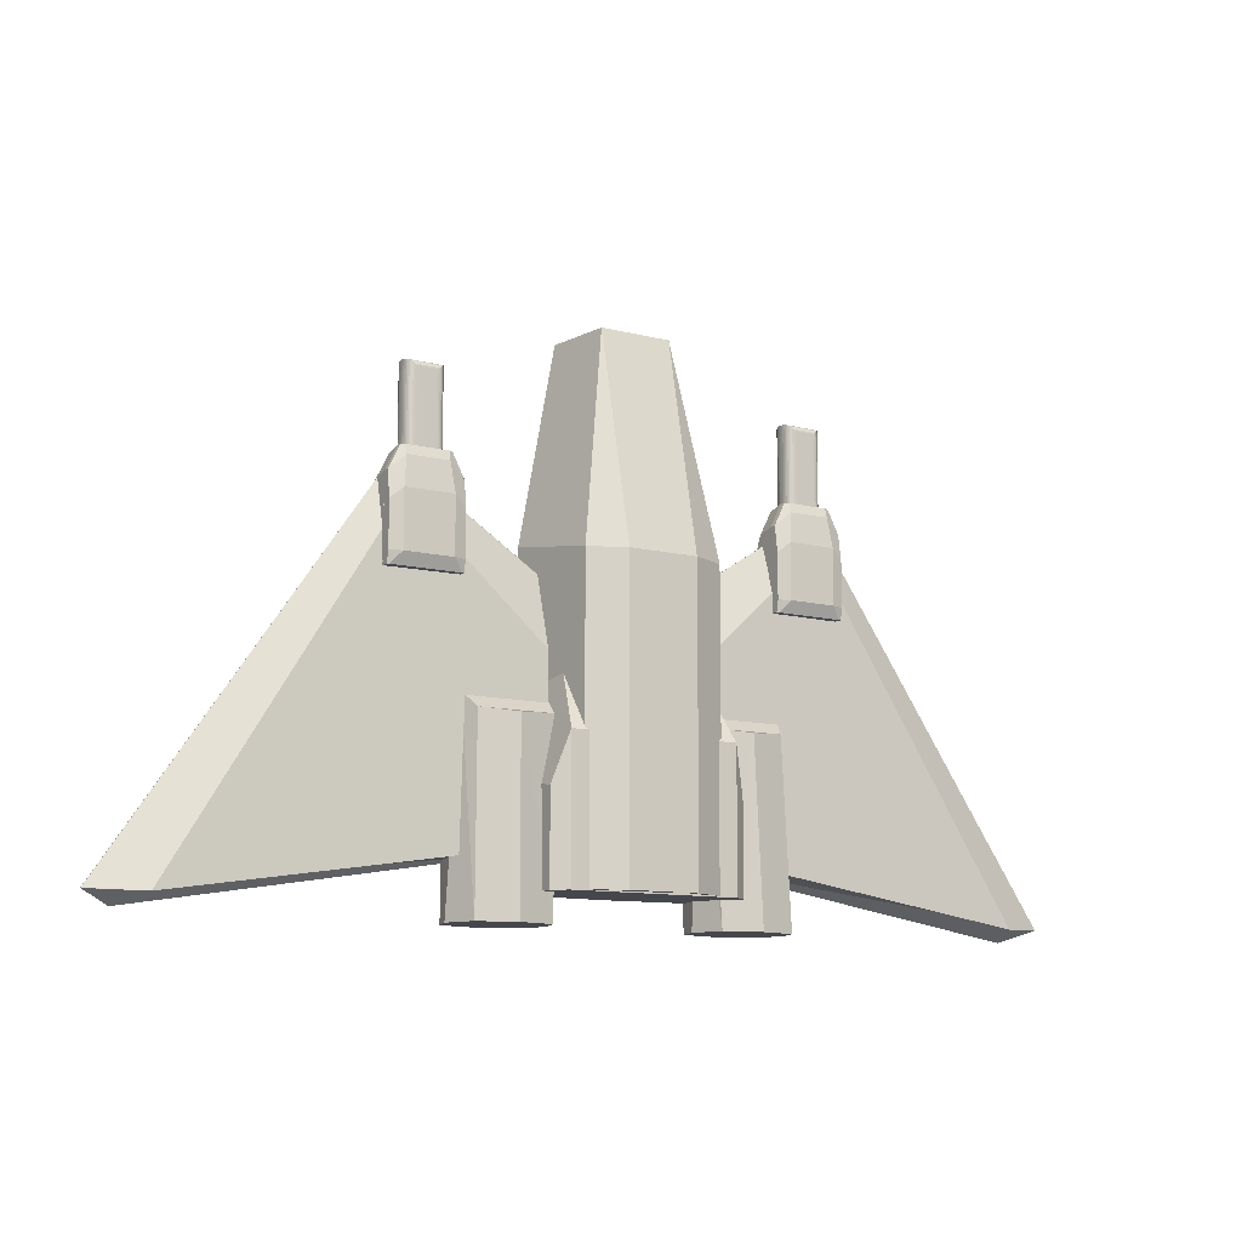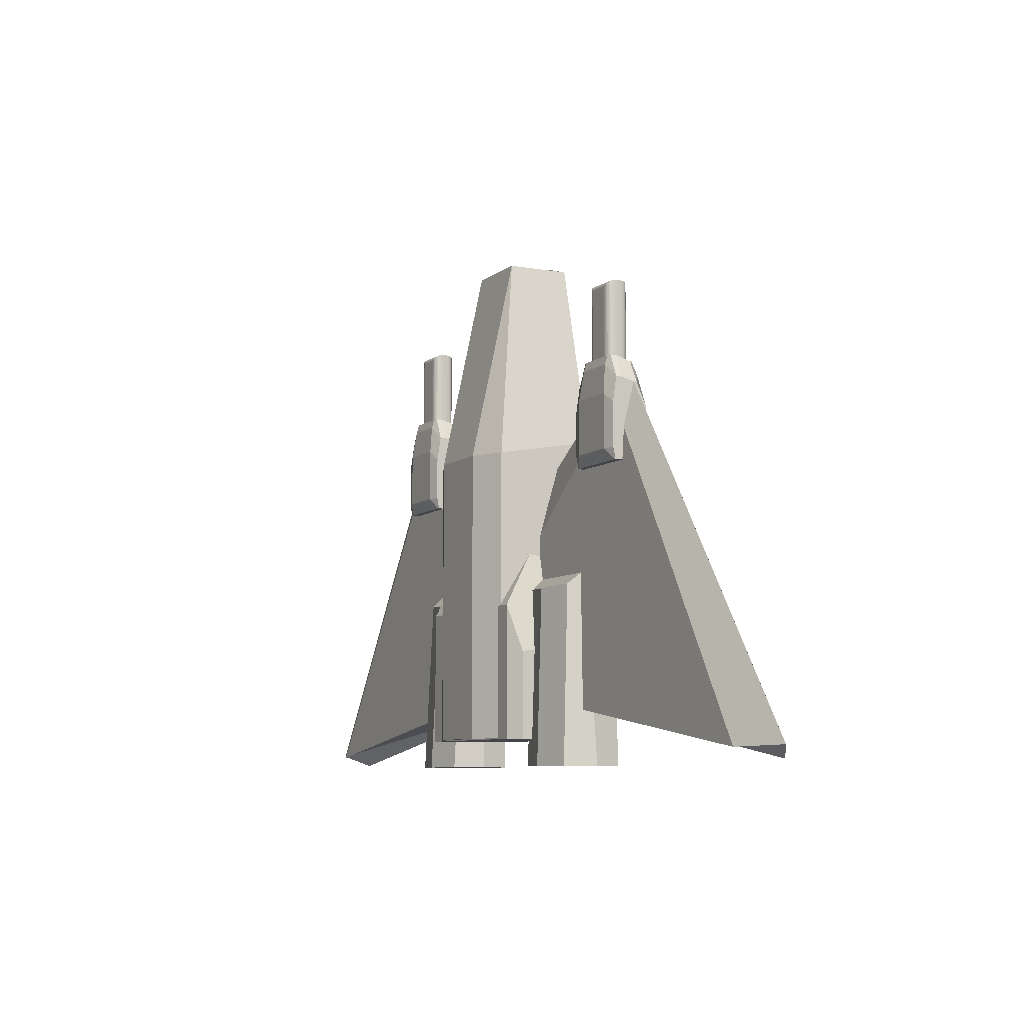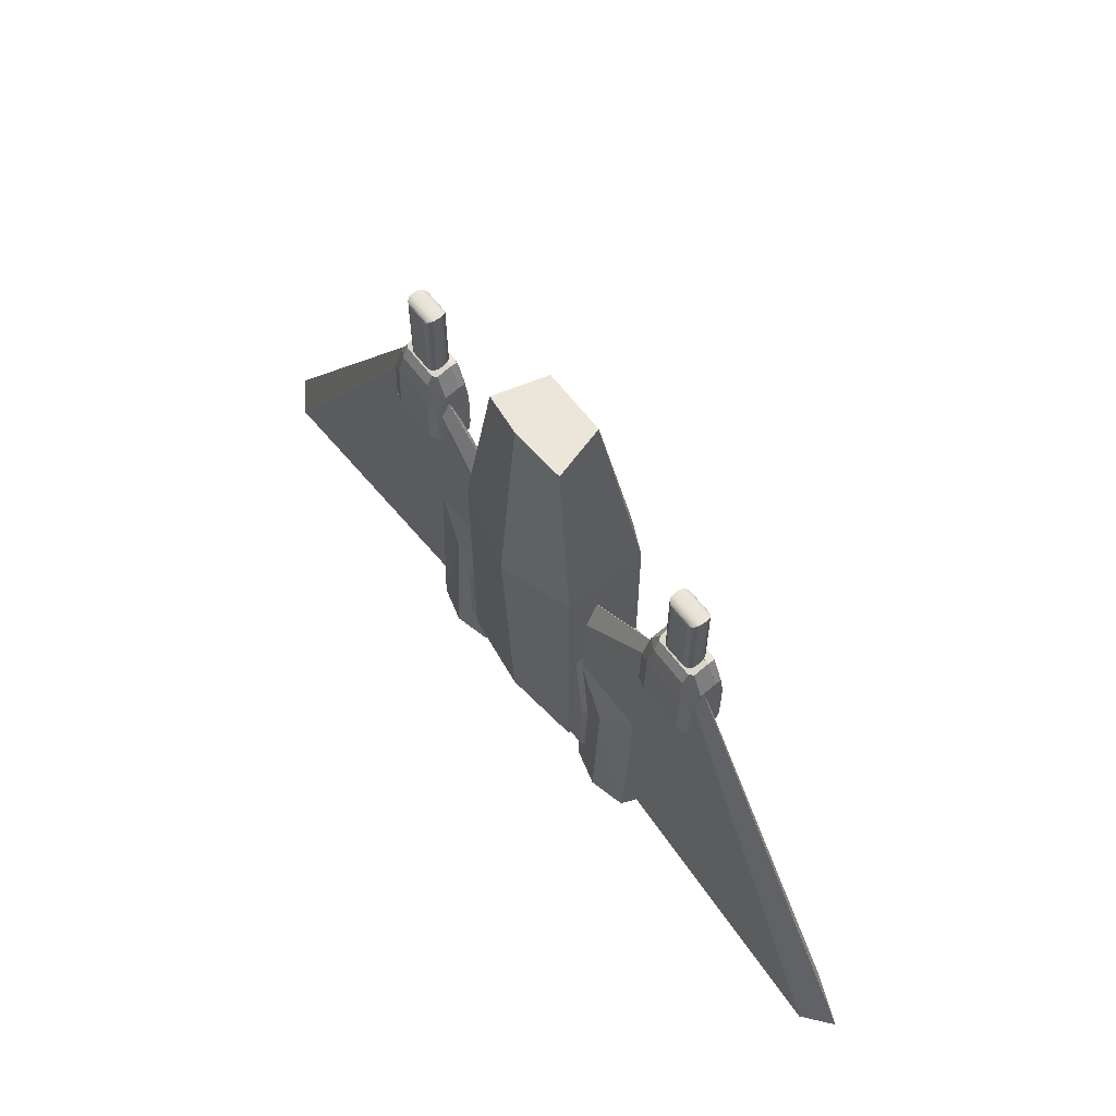
<metadata>
{"format":"obj","ext":"obj","renderer":"f3d","projection":"perspective","resolution":1024,"background":"white","views":[{"elev":-11.0,"azim":148.2,"up":"+Z"},{"elev":-7.7,"azim":-117.5,"up":"+Z"},{"elev":61.1,"azim":53.3,"up":"+Z"}]}
</metadata>
<code>
o Hull_Cube.001
v 0.7756 0.6561 -0.7516
v 0.9254 -0.4978 -0.5588
v 0.3664 0.2978 1.776
v 0.5613 -0.3681 1.723
v -0.9029 0.6561 -0.7516
v -1.053 -0.4978 -0.5588
v -0.4938 0.2978 1.776
v -0.6886 -0.3681 1.723
v 0.356 0.8489 -0.7516
v -0.4833 0.8489 -0.7516
v -0.06367 -0.7406 -0.7516
v -0.06367 -0.4898 1.916
v 0.7756 0.6561 -4.298
v -0.9029 0.6561 -4.298
v 0.356 0.8489 -4.298
v -0.4833 0.8489 -4.298
v -0.06367 -0.3123 -4.181
v -0.06367 -0.6152 -3.98
v -1.014 -0.1973 -4.251
v -1.053 -0.4978 -3.949
v 0.9254 -0.4978 -3.949
v 0.8864 -0.1973 -4.251
f 5 7 10
f 4 3 7 8 12
f 8 7 5 6
f 8 6 11 12
f 2 1 3 4
f 1 9 3
f 7 3 9 10
f 10 9 15 16
f 16 14 5 10
f 13 15 9 1
f 21 22 13 1 2
f 16 15 13 22 17 19 14
f 11 18 21 2
f 19 20 6 5 14
f 12 11 2 4
f 21 18 17 22
f 19 17 18 20
f 11 6 20 18
o Cube.001_Cube.004
v 2.155 -0.0872 0.7964
o Back_Cube.002
v -1.084 0.6759 -2.67
v -1.252 0.5427 -4.309
v -1.084 0.6759 -4.309
v 0.946 0.6759 -2.67
v 0.946 0.6759 -4.309
v 1.114 0.5427 -4.309
v -0.7571 -0.2768 -1.074
v -1.229 -0.4501 -3.092
v 1.137 -0.4501 -3.092
v 0.6361 -0.2768 -1.074
v -1.252 0.5427 -3.246
v -1.084 0.6759 -2.67
v 0.946 0.6759 -2.67
v 1.114 0.5427 -3.246
v -1.234 -0.2333 -4.309
v -1.229 -0.4501 -3.987
v 1.137 -0.4501 -3.987
v 1.132 -0.234 -4.309
v -0.04628 -0.3212 -4.309
v -0.04628 -0.3212 -4.309
f 28 26 24 27
f 24 26 25 34 35
f 33 36 27 24 35 30
f 31 34 25 38 39
f 28 27 36 37 29
f 40 41 29 37 32
f 32 37 36 33
f 34 31 30 35
f 38 25 26 28 29 41 43
f 42 39 38 43
f 40 42 43 41
f 39 42 40 32 33 30 31
o Cube.002_Cube
v 0.8531 -0.2742 -2.294
v 0.8531 0.1009 -2.294
v 0.9775 -0.3642 -4.638
v 0.9775 0.3819 -4.638
v 1.913 -0.2655 -2.294
v 1.913 0.1009 -2.294
v 1.88 -0.3642 -4.638
v 1.88 0.3819 -4.638
v 1.446 -0.4194 -2.705
v 0.9021 0.2954 -2.469
v 1.824 0.2954 -2.469
v 0.8368 0.008862 -4.638
v 1.429 -0.4806 -4.638
v 1.429 0.4983 -4.638
v 2.021 0.008862 -4.638
v 1.429 0.008862 -4.638
v 1.385 0.4123 -2.5
f 59 57 51 58
f 44 46 52
f 60 53 54
f 48 52 50
f 46 56 52
f 52 48 44
f 56 59 58 50
f 46 55 59 56
f 55 47 57 59
f 60 51 57
f 60 54 51
f 57 47 60
f 60 47 53
f 51 49 58
f 49 51 54
f 53 47 45
f 47 55 45
f 45 44 48 49
f 50 58 49 48
f 44 45 55 46
f 52 56 50
f 54 53 45 49
o Gun_Cube.007
v 2.478 0.1329 1.045
v 2.602 -0.01213 1.133
v 2.497 0.1329 1.058
v 2.515 0.1314 1.071
v 2.533 0.1275 1.085
v 2.55 0.1202 1.097
v 2.566 0.1088 1.109
v 2.579 0.09335 1.118
v 2.589 0.0746 1.125
v 2.596 0.05385 1.13
v 2.599 0.03212 1.132
v 2.601 0.01004 1.133
v 2.482 -0.1508 1.045
v 2.602 -0.00222 1.133
v 2.501 -0.1502 1.058
v 2.519 -0.1483 1.071
v 2.537 -0.1438 1.085
v 2.554 -0.136 1.097
v 2.569 -0.1242 1.109
v 2.582 -0.1083 1.118
v 2.592 -0.08929 1.125
v 2.597 -0.06835 1.13
v 2.601 -0.04652 1.132
v 2.602 -0.0244 1.133
v 2.478 0.1329 -0.4114
v 2.602 -0.01213 -0.4114
v 2.497 0.1329 -0.4114
v 2.515 0.1314 -0.4114
v 2.533 0.1275 -0.4114
v 2.55 0.1202 -0.4114
v 2.566 0.1088 -0.4114
v 2.579 0.09335 -0.4114
v 2.589 0.0746 -0.4114
v 2.596 0.05385 -0.4114
v 2.599 0.03212 -0.4114
v 2.601 0.01004 -0.4114
v 2.602 -0.00222 -0.4114
v 2.482 -0.1508 -0.4114
v 2.602 -0.0244 -0.4114
v 2.601 -0.04652 -0.4114
v 2.597 -0.06835 -0.4114
v 2.592 -0.08929 -0.4114
v 2.582 -0.1083 -0.4114
v 2.569 -0.1242 -0.4114
v 2.554 -0.136 -0.4114
v 2.537 -0.1438 -0.4114
v 2.519 -0.1483 -0.4114
v 2.501 -0.1502 -0.4114
v 2.259 0.1297 1.045
v 2.14 -0.01887 1.133
v 2.241 0.1292 1.058
v 2.223 0.1272 1.071
v 2.205 0.1228 1.085
v 2.187 0.1149 1.097
v 2.172 0.1031 1.109
v 2.159 0.08722 1.118
v 2.15 0.0682 1.125
v 2.144 0.04726 1.13
v 2.141 0.02543 1.132
v 2.14 0.003304 1.133
v 2.263 -0.154 1.045
v 2.14 -0.008959 1.133
v 2.245 -0.154 1.058
v 2.227 -0.1525 1.071
v 2.209 -0.1486 1.085
v 2.191 -0.1413 1.097
v 2.175 -0.1299 1.109
v 2.162 -0.1144 1.118
v 2.152 -0.09569 1.125
v 2.146 -0.07494 1.13
v 2.142 -0.05321 1.132
v 2.14 -0.03113 1.133
v 2.14 -0.01887 -0.4114
v 2.259 0.1297 -0.4114
v 2.14 0.003304 -0.4114
v 2.141 0.02543 -0.4114
v 2.144 0.04726 -0.4114
v 2.15 0.0682 -0.4114
v 2.159 0.08722 -0.4114
v 2.172 0.1031 -0.4114
v 2.187 0.1149 -0.4114
v 2.205 0.1228 -0.4114
v 2.223 0.1272 -0.4114
v 2.241 0.1292 -0.4114
v 2.263 -0.154 -0.4114
v 2.14 -0.008959 -0.4114
v 2.245 -0.154 -0.4114
v 2.227 -0.1525 -0.4114
v 2.209 -0.1486 -0.4114
v 2.191 -0.1413 -0.4114
v 2.175 -0.1299 -0.4114
v 2.162 -0.1144 -0.4114
v 2.152 -0.09569 -0.4114
v 2.146 -0.07494 -0.4114
v 2.142 -0.05321 -0.4114
v 2.14 -0.03113 -0.4114
f 110 122 74 62
f 133 146 122 110
f 145 98 73 121
f 62 74 97 86
f 85 87 88 89 90 91 92 93 94 95 96 86 97 99 100 101 102 103 104 105 106 107 108 98 145 147 148 149 150 151 152 153 154 155 156 146 133 135 136 137 138 139 140 141 142 143 144 134
f 85 61 63 87
f 87 63 64 88
f 88 64 65 89
f 89 65 66 90
f 90 66 67 91
f 91 67 68 92
f 92 68 69 93
f 93 69 70 94
f 94 70 71 95
f 95 71 72 96
f 96 72 62 86
f 73 98 108 75
f 75 108 107 76
f 76 107 106 77
f 77 106 105 78
f 78 105 104 79
f 79 104 103 80
f 80 103 102 81
f 81 102 101 82
f 82 101 100 83
f 83 100 99 84
f 84 99 97 74
f 109 134 144 111
f 111 144 143 112
f 112 143 142 113
f 113 142 141 114
f 114 141 140 115
f 115 140 139 116
f 116 139 138 117
f 117 138 137 118
f 118 137 136 119
f 119 136 135 120
f 120 135 133 110
f 145 121 123 147
f 147 123 124 148
f 148 124 125 149
f 149 125 126 150
f 150 126 127 151
f 151 127 128 152
f 152 128 129 153
f 153 129 130 154
f 154 130 131 155
f 155 131 132 156
f 156 132 122 146
f 61 109 111 63
f 63 111 112 64
f 64 112 113 65
f 65 113 114 66
f 66 114 115 67
f 67 115 116 68
f 68 116 117 69
f 69 117 118 70
f 70 118 119 71
f 71 119 120 72
f 72 120 110 62
f 121 73 75 123
f 123 75 76 124
f 124 76 77 125
f 125 77 78 126
f 126 78 79 127
f 127 79 80 128
f 128 80 81 129
f 129 81 82 130
f 130 82 83 131
f 131 83 84 132
f 132 84 74 122
f 85 134 109 61
o Wing_Cube.003
v 0.918 -0.3336 -3.857
v 0.918 0.1567 -3.815
v 0.918 -0.2409 -1.284
v 0.918 -0.0872 -0.933
v 0.918 -0.08968 -0.933
v 0.918 0.1482 -1.772
v 5.77 -0.0872 -4.446
v 5.404 -0.3336 -4.588
v 5.167 0.1567 -4.466
v 5.77 -0.08968 -4.446
v 2.614 -0.08844 0.1576
v 2.531 -0.1736 0.03096
v 2.553 0.04182 -0.2764
f 167 161 160
f 163 166 167
f 163 158 165
f 162 169 165 158
f 159 160 161 162 158 157
f 163 167 168 164
f 169 162 161 167
f 159 168 167 160
f 165 169 167 166
f 159 157 164 168
f 164 157 163
f 158 166 157
o BottomGunHolder_Cube.009
v 2.665 -0.2924 -0.3007
v 2.811 -0.2483 -0.4002
v 1.931 -0.2467 -0.4002
v 2.076 -0.2914 -0.3007
v 2.514 0.06195 0.1918
v 2.473 0.07259 -1.082
v 2.23 0.06246 0.1918
v 2.27 0.07295 -1.082
v 2.626 -0.1726 0.1388
v 2.622 -0.245 0.003277
v 2.671 -0.1255 0.1388
v 2.812 -0.1309 -0.1425
v 2.072 -0.1245 0.1388
v 1.931 -0.1294 -0.1425
v 2.116 -0.1717 0.1388
v 2.12 -0.2441 0.003277
v 2.672 0.06383 0.1918
v 2.812 0.07507 -0.09275
v 1.931 0.07663 -0.09275
v 2.072 0.06489 0.1918
v 2.812 -0.2003 -1.082
v 2.811 -0.268 -0.9382
v 2.788 -0.2104 -1.082
v 2.665 -0.3122 -0.9636
v 1.954 -0.2089 -1.082
v 2.076 -0.3112 -0.9636
v 1.93 -0.1988 -1.082
v 1.931 -0.2665 -0.9382
v 2.812 0.07507 -0.9414
v 2.813 0.07339 -1.082
v 1.93 0.07495 -1.082
v 1.931 0.07663 -0.9414
f 195 173 172 197
f 173 185 183 172
f 195 193 170 173
f 175 199 190 192 194 196 200 177
f 176 177 200 201 188 189
f 185 173 170 179
f 187 181 171 191 198
f 201 197 172 183 188
f 175 174 186 187 198 199
f 176 189 182 184 178 180 186 174
f 175 177 176 174
f 180 178 179 181
f 184 182 183 185
f 178 184 185 179
f 188 183 182 189
f 181 187 186 180
f 179 170 171 181
f 192 190 191 193
f 196 194 195 197
f 194 192 193 195
f 190 199 198 191
f 197 201 200 196
f 170 193 191 171
o TopGunHolder_Cube.005
v 2.077 0.2388 -0.2785
v 1.931 0.1962 -0.4034
v 2.812 0.1962 -0.4034
v 2.666 0.2388 -0.2785
v 2.229 0.05124 0.1918
v 2.27 0.06306 -1.082
v 2.513 0.05124 0.1918
v 2.473 0.06306 -1.082
v 2.116 0.1593 0.1918
v 2.12 0.1939 0.07843
v 2.071 0.1434 0.1918
v 1.931 0.1499 -0.09269
v 2.671 0.1434 0.1918
v 2.812 0.1499 -0.09269
v 2.626 0.1593 0.1918
v 2.622 0.1939 0.07843
v 2.071 0.06525 0.1918
v 1.931 0.07554 -0.09275
v 2.812 0.07554 -0.09275
v 2.671 0.06525 0.1918
v 1.93 0.1685 -1.082
v 1.931 0.1962 -0.9414
v 1.954 0.1719 -1.082
v 2.077 0.2388 -0.9414
v 2.788 0.1719 -1.082
v 2.666 0.2388 -0.9414
v 2.813 0.1685 -1.082
v 2.812 0.1962 -0.9414
v 1.931 0.07554 -0.9414
v 1.93 0.0671 -1.082
v 2.813 0.0671 -1.082
v 2.812 0.07554 -0.9414
f 227 205 204 229
f 205 217 215 204
f 227 225 202 205
f 207 231 222 224 226 228 232 209
f 208 209 232 233 220 221
f 217 205 202 211
f 219 213 203 223 230
f 233 229 204 215 220
f 207 206 218 219 230 231
f 208 221 214 216 210 212 218 206
f 207 209 208 206
f 212 210 211 213
f 216 214 215 217
f 210 216 217 211
f 220 215 214 221
f 213 219 218 212
f 211 202 203 213
f 224 222 223 225
f 228 226 227 229
f 226 224 225 227
f 222 231 230 223
f 229 233 232 228
f 202 225 223 203
o Cube.003_Cube.010
v -0.9619 -0.2757 -2.294
v -0.9619 0.1009 -2.294
v -1.086 -0.3642 -4.638
v -1.086 0.3819 -4.638
v -2.021 -0.2671 -2.294
v -2.021 0.1009 -2.294
v -1.989 -0.3642 -4.638
v -1.989 0.3819 -4.638
v -1.555 -0.383 -2.705
v -1.011 0.2954 -2.469
v -1.932 0.2954 -2.469
v -0.9455 0.008862 -4.638
v -1.537 -0.4806 -4.638
v -1.537 0.4983 -4.638
v -2.129 0.008862 -4.638
v -1.537 0.008862 -4.638
v -1.494 0.4123 -2.5
f 249 248 241 247
f 234 242 236
f 250 244 243
f 238 240 242
f 236 242 246
f 242 234 238
f 246 240 248 249
f 236 246 249 245
f 245 249 247 237
f 250 247 241
f 250 241 244
f 247 250 237
f 250 243 237
f 241 248 239
f 239 244 241
f 243 235 237
f 237 235 245
f 235 239 238 234
f 240 238 239 248
f 234 236 245 235
f 242 240 246
f 244 239 235 243
o Gun.001_Cube.011
v -2.325 0.1329 1.045
v -2.202 -0.01213 1.133
v -2.307 0.1329 1.058
v -2.289 0.1314 1.071
v -2.271 0.1275 1.085
v -2.253 0.1202 1.097
v -2.237 0.1088 1.109
v -2.224 0.09335 1.118
v -2.214 0.0746 1.125
v -2.208 0.05385 1.13
v -2.204 0.03212 1.132
v -2.202 0.01004 1.133
v -2.321 -0.1508 1.045
v -2.202 -0.00222 1.133
v -2.303 -0.1502 1.058
v -2.285 -0.1483 1.071
v -2.267 -0.1438 1.085
v -2.249 -0.136 1.097
v -2.234 -0.1242 1.109
v -2.221 -0.1083 1.118
v -2.212 -0.08929 1.125
v -2.206 -0.06835 1.13
v -2.203 -0.04652 1.132
v -2.202 -0.0244 1.133
v -2.325 0.1329 -0.4114
v -2.202 -0.01213 -0.4114
v -2.307 0.1329 -0.4114
v -2.289 0.1314 -0.4114
v -2.271 0.1275 -0.4114
v -2.253 0.1202 -0.4114
v -2.237 0.1088 -0.4114
v -2.224 0.09335 -0.4114
v -2.214 0.0746 -0.4114
v -2.208 0.05385 -0.4114
v -2.204 0.03212 -0.4114
v -2.202 0.01004 -0.4114
v -2.202 -0.00222 -0.4114
v -2.321 -0.1508 -0.4114
v -2.202 -0.0244 -0.4114
v -2.203 -0.04652 -0.4114
v -2.206 -0.06835 -0.4114
v -2.212 -0.08929 -0.4114
v -2.221 -0.1083 -0.4114
v -2.234 -0.1242 -0.4114
v -2.249 -0.136 -0.4114
v -2.267 -0.1438 -0.4114
v -2.285 -0.1483 -0.4114
v -2.303 -0.1502 -0.4114
v -2.544 0.1297 1.045
v -2.664 -0.01887 1.133
v -2.563 0.1292 1.058
v -2.581 0.1272 1.071
v -2.599 0.1228 1.085
v -2.616 0.1149 1.097
v -2.631 0.1031 1.109
v -2.644 0.08722 1.118
v -2.653 0.0682 1.125
v -2.659 0.04726 1.13
v -2.663 0.02543 1.132
v -2.664 0.003304 1.133
v -2.54 -0.154 1.045
v -2.664 -0.008959 1.133
v -2.559 -0.154 1.058
v -2.577 -0.1525 1.071
v -2.595 -0.1486 1.085
v -2.612 -0.1413 1.097
v -2.628 -0.1299 1.109
v -2.641 -0.1144 1.118
v -2.651 -0.09569 1.125
v -2.658 -0.07494 1.13
v -2.661 -0.05321 1.132
v -2.663 -0.03113 1.133
v -2.664 -0.01887 -0.4114
v -2.544 0.1297 -0.4114
v -2.664 0.003304 -0.4114
v -2.663 0.02543 -0.4114
v -2.659 0.04726 -0.4114
v -2.653 0.0682 -0.4114
v -2.644 0.08722 -0.4114
v -2.631 0.1031 -0.4114
v -2.616 0.1149 -0.4114
v -2.599 0.1228 -0.4114
v -2.581 0.1272 -0.4114
v -2.563 0.1292 -0.4114
v -2.54 -0.154 -0.4114
v -2.664 -0.008959 -0.4114
v -2.559 -0.154 -0.4114
v -2.577 -0.1525 -0.4114
v -2.595 -0.1486 -0.4114
v -2.612 -0.1413 -0.4114
v -2.628 -0.1299 -0.4114
v -2.641 -0.1144 -0.4114
v -2.651 -0.09569 -0.4114
v -2.658 -0.07494 -0.4114
v -2.661 -0.05321 -0.4114
v -2.663 -0.03113 -0.4114
f 300 312 264 252
f 323 336 312 300
f 335 288 263 311
f 252 264 287 276
f 275 277 278 279 280 281 282 283 284 285 286 276 287 289 290 291 292 293 294 295 296 297 298 288 335 337 338 339 340 341 342 343 344 345 346 336 323 325 326 327 328 329 330 331 332 333 334 324
f 275 251 253 277
f 277 253 254 278
f 278 254 255 279
f 279 255 256 280
f 280 256 257 281
f 281 257 258 282
f 282 258 259 283
f 283 259 260 284
f 284 260 261 285
f 285 261 262 286
f 286 262 252 276
f 263 288 298 265
f 265 298 297 266
f 266 297 296 267
f 267 296 295 268
f 268 295 294 269
f 269 294 293 270
f 270 293 292 271
f 271 292 291 272
f 272 291 290 273
f 273 290 289 274
f 274 289 287 264
f 299 324 334 301
f 301 334 333 302
f 302 333 332 303
f 303 332 331 304
f 304 331 330 305
f 305 330 329 306
f 306 329 328 307
f 307 328 327 308
f 308 327 326 309
f 309 326 325 310
f 310 325 323 300
f 335 311 313 337
f 337 313 314 338
f 338 314 315 339
f 339 315 316 340
f 340 316 317 341
f 341 317 318 342
f 342 318 319 343
f 343 319 320 344
f 344 320 321 345
f 345 321 322 346
f 346 322 312 336
f 251 299 301 253
f 253 301 302 254
f 254 302 303 255
f 255 303 304 256
f 256 304 305 257
f 257 305 306 258
f 258 306 307 259
f 259 307 308 260
f 260 308 309 261
f 261 309 310 262
f 262 310 300 252
f 311 263 265 313
f 313 265 266 314
f 314 266 267 315
f 315 267 268 316
f 316 268 269 317
f 317 269 270 318
f 318 270 271 319
f 319 271 272 320
f 320 272 273 321
f 321 273 274 322
f 322 274 264 312
f 275 324 299 251
o Wing.001_Cube.012
v -0.98 -0.3336 -3.857
v -0.98 0.1567 -3.815
v -0.98 -0.2409 -1.284
v -0.98 -0.0872 -0.933
v -0.98 -0.08968 -0.933
v -0.98 0.1482 -1.772
v -5.832 -0.0872 -4.446
v -5.466 -0.3336 -4.588
v -5.229 0.1567 -4.466
v -5.832 -0.08968 -4.446
v -2.676 -0.08844 0.1576
v -2.593 -0.1736 0.03096
v -2.615 0.04182 -0.2764
f 357 350 351
f 353 357 356
f 353 355 348
f 352 348 355 359
f 349 347 348 352 351 350
f 353 354 358 357
f 359 357 351 352
f 349 350 357 358
f 355 356 357 359
f 349 358 354 347
f 354 353 347
f 348 347 356
o BottomGunHolder.001_Cube.013
v -2.727 -0.2924 -0.3007
v -2.873 -0.2483 -0.4002
v -1.993 -0.2467 -0.4002
v -2.138 -0.2914 -0.3007
v -2.576 0.06195 0.1918
v -2.535 0.07259 -1.082
v -2.292 0.06246 0.1918
v -2.332 0.07295 -1.082
v -2.688 -0.1726 0.1388
v -2.684 -0.245 0.003277
v -2.733 -0.1255 0.1388
v -2.874 -0.1309 -0.1425
v -2.134 -0.1245 0.1388
v -1.993 -0.1294 -0.1425
v -2.178 -0.1717 0.1388
v -2.182 -0.2441 0.003277
v -2.734 0.06383 0.1918
v -2.874 0.07507 -0.09275
v -1.993 0.07663 -0.09275
v -2.134 0.06489 0.1918
v -2.874 -0.2003 -1.082
v -2.873 -0.268 -0.9382
v -2.85 -0.2104 -1.082
v -2.727 -0.3122 -0.9636
v -2.016 -0.2089 -1.082
v -2.138 -0.3112 -0.9636
v -1.992 -0.1988 -1.082
v -1.993 -0.2665 -0.9382
v -2.874 0.07507 -0.9414
v -2.875 0.07339 -1.082
v -1.992 0.07495 -1.082
v -1.993 0.07663 -0.9414
f 385 387 362 363
f 363 362 373 375
f 385 363 360 383
f 365 367 390 386 384 382 380 389
f 366 379 378 391 390 367
f 375 369 360 363
f 377 388 381 361 371
f 391 378 373 362 387
f 365 389 388 377 376 364
f 366 364 376 370 368 374 372 379
f 365 364 366 367
f 370 371 369 368
f 374 375 373 372
f 368 369 375 374
f 378 379 372 373
f 371 370 376 377
f 369 371 361 360
f 382 383 381 380
f 386 387 385 384
f 384 385 383 382
f 380 381 388 389
f 387 386 390 391
f 360 361 381 383
o TopGunHolder.001_Cube.014
v -2.139 0.2388 -0.2785
v -1.993 0.1962 -0.4034
v -2.874 0.1962 -0.4034
v -2.728 0.2388 -0.2785
v -2.291 0.05124 0.1918
v -2.332 0.06306 -1.082
v -2.575 0.05124 0.1918
v -2.535 0.06306 -1.082
v -2.178 0.1593 0.1918
v -2.182 0.1939 0.07843
v -2.133 0.1434 0.1918
v -1.993 0.1499 -0.09269
v -2.733 0.1434 0.1918
v -2.874 0.1499 -0.09269
v -2.688 0.1593 0.1918
v -2.684 0.1939 0.07843
v -2.133 0.06525 0.1918
v -1.993 0.07554 -0.09275
v -2.874 0.07554 -0.09275
v -2.733 0.06525 0.1918
v -1.992 0.1685 -1.082
v -1.993 0.1962 -0.9414
v -2.016 0.1719 -1.082
v -2.139 0.2388 -0.9414
v -2.85 0.1719 -1.082
v -2.728 0.2388 -0.9414
v -2.875 0.1685 -1.082
v -2.874 0.1962 -0.9414
v -1.993 0.07554 -0.9414
v -1.992 0.0671 -1.082
v -2.875 0.0671 -1.082
v -2.874 0.07554 -0.9414
f 417 419 394 395
f 395 394 405 407
f 417 395 392 415
f 397 399 422 418 416 414 412 421
f 398 411 410 423 422 399
f 407 401 392 395
f 409 420 413 393 403
f 423 410 405 394 419
f 397 421 420 409 408 396
f 398 396 408 402 400 406 404 411
f 397 396 398 399
f 402 403 401 400
f 406 407 405 404
f 400 401 407 406
f 410 411 404 405
f 403 402 408 409
f 401 403 393 392
f 414 415 413 412
f 418 419 417 416
f 416 417 415 414
f 412 413 420 421
f 419 418 422 423
f 392 393 413 415

</code>
